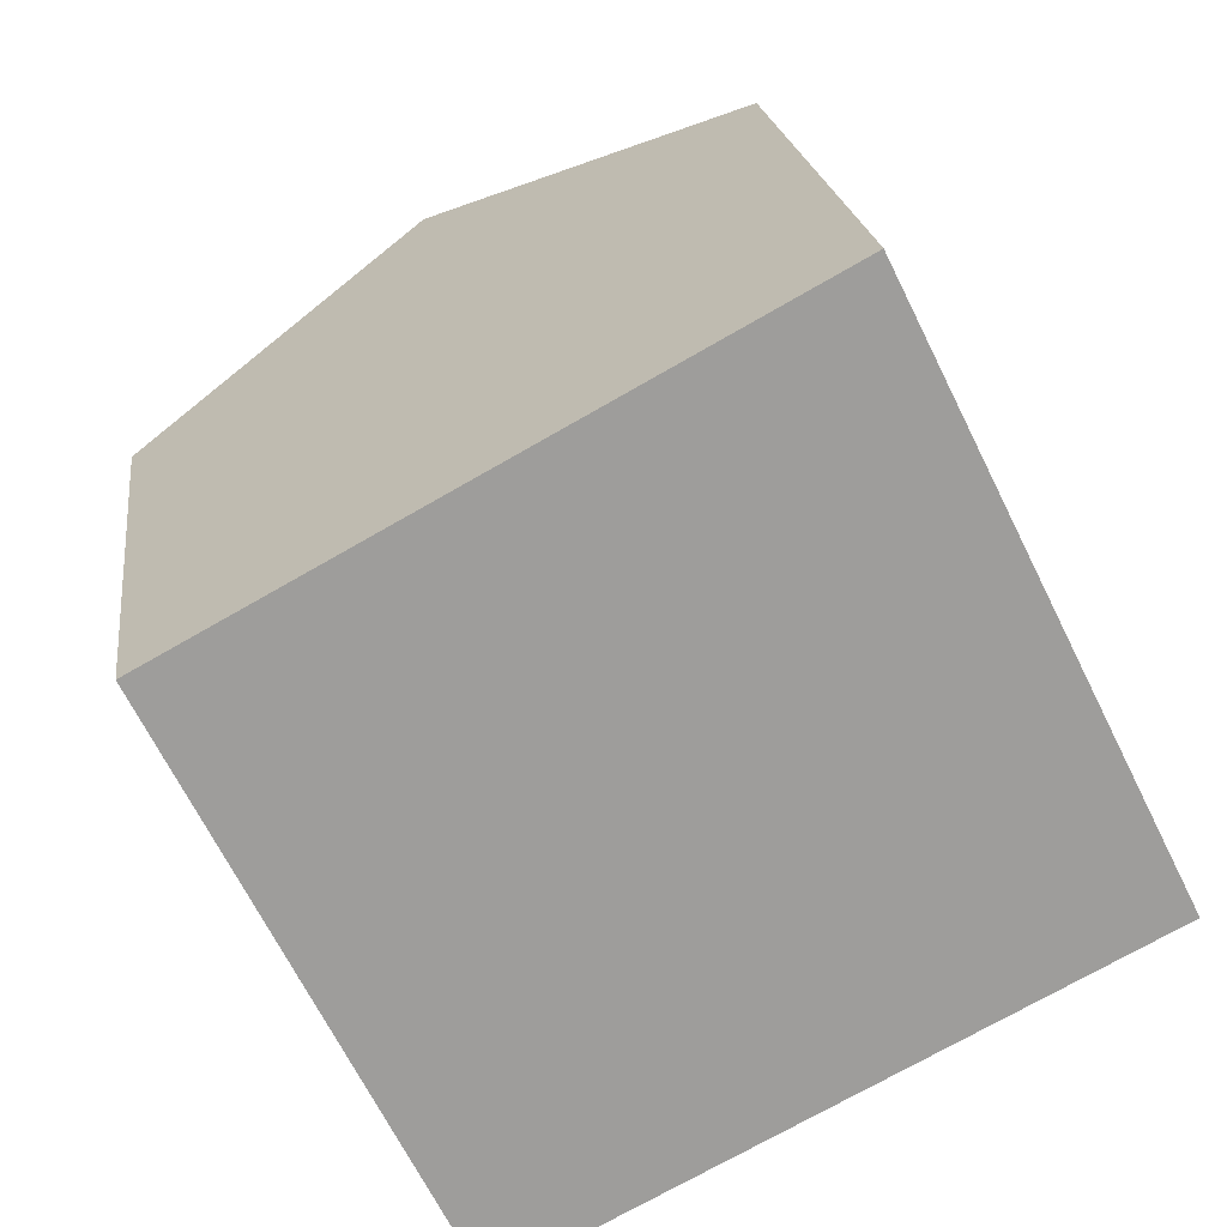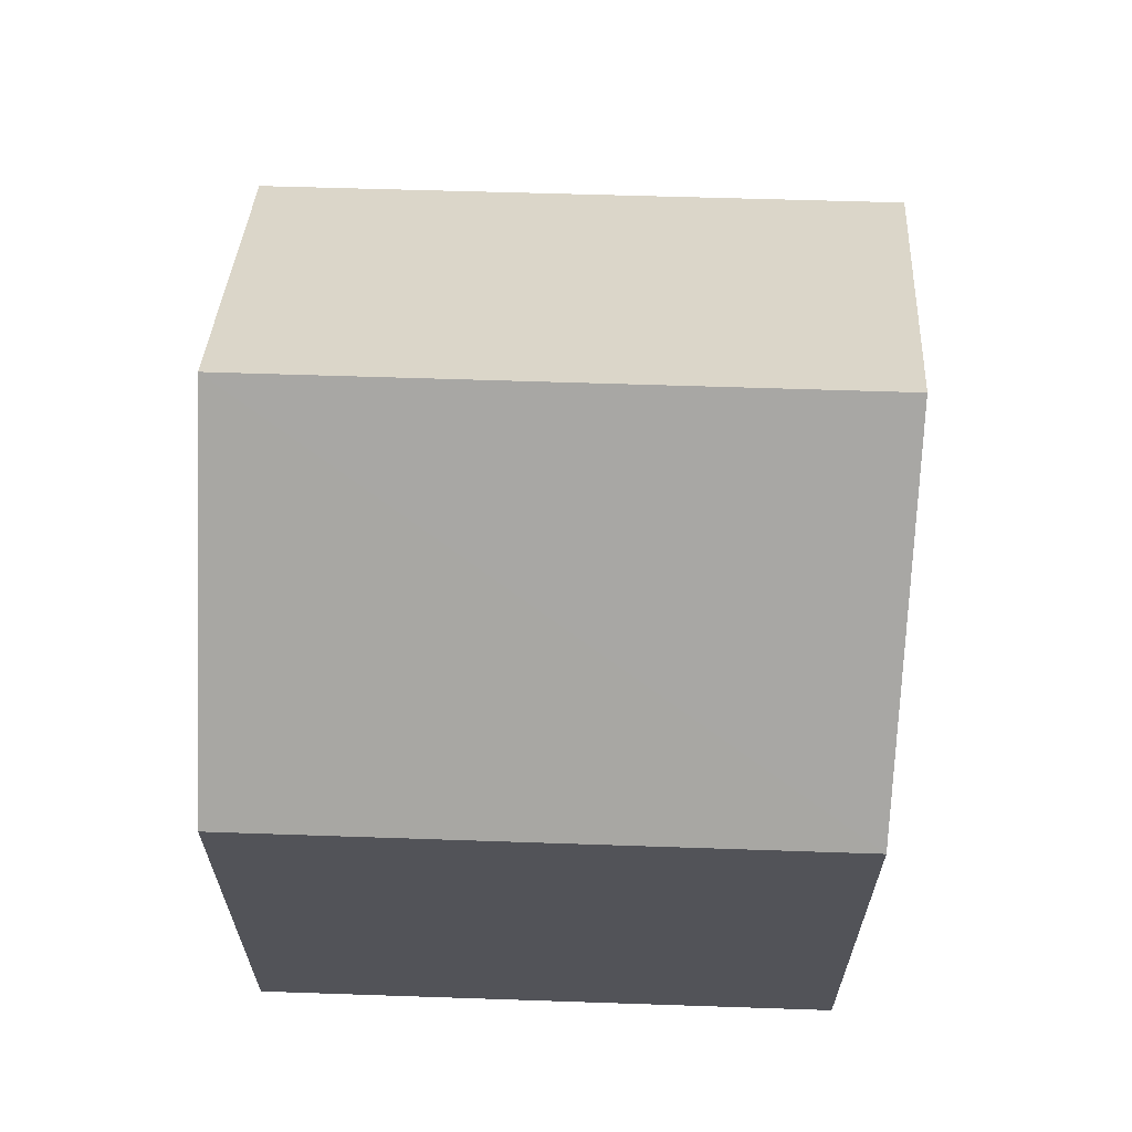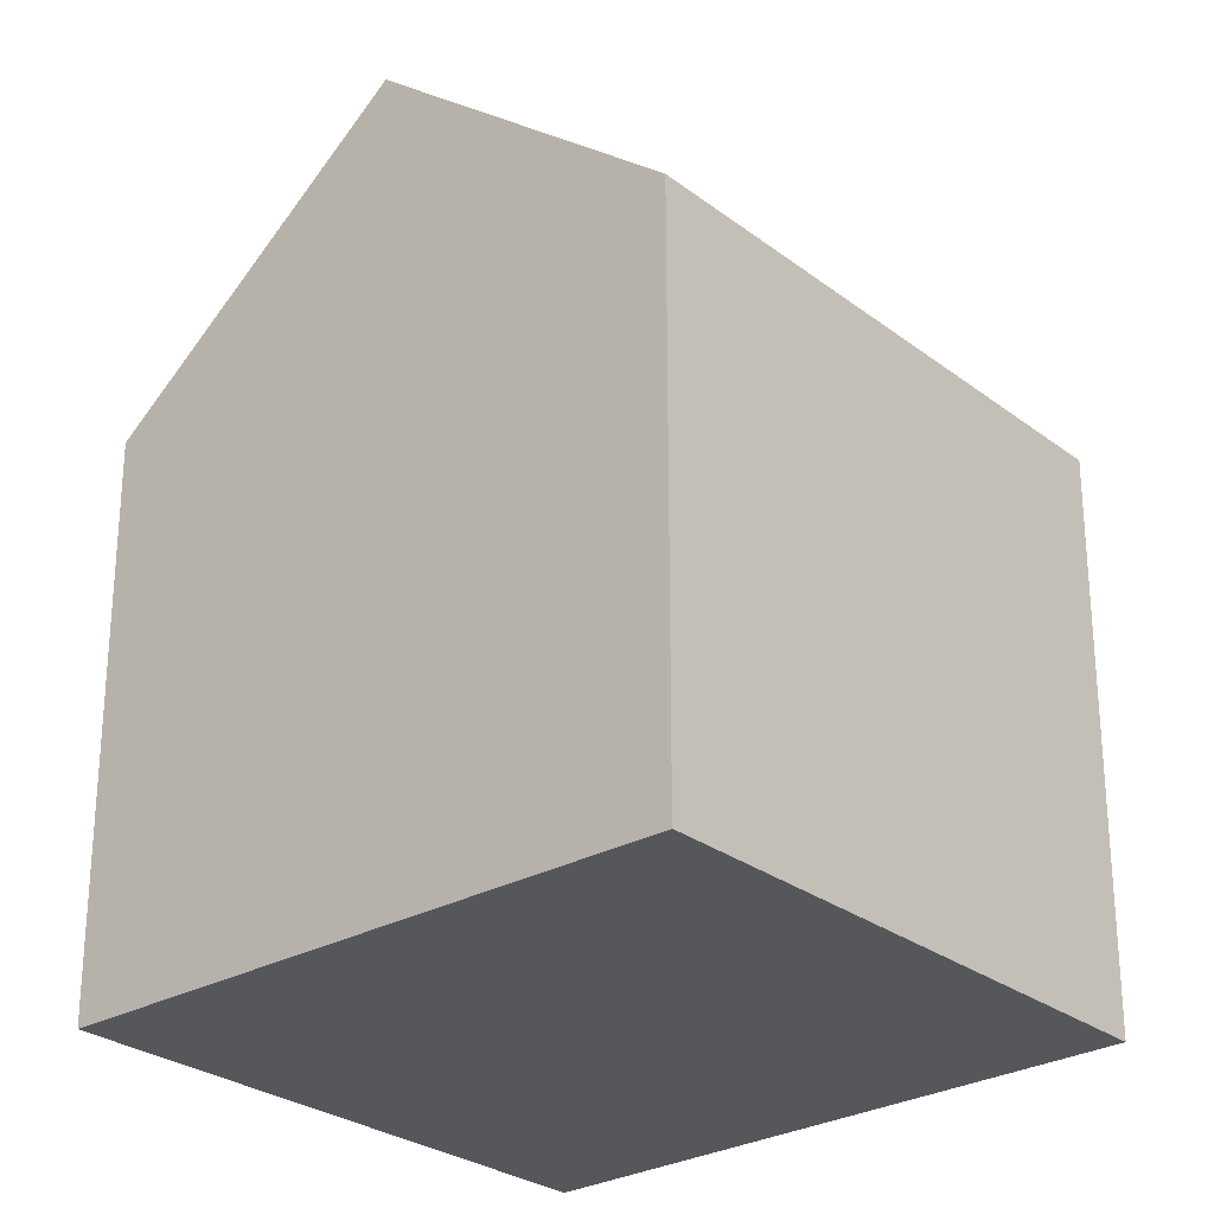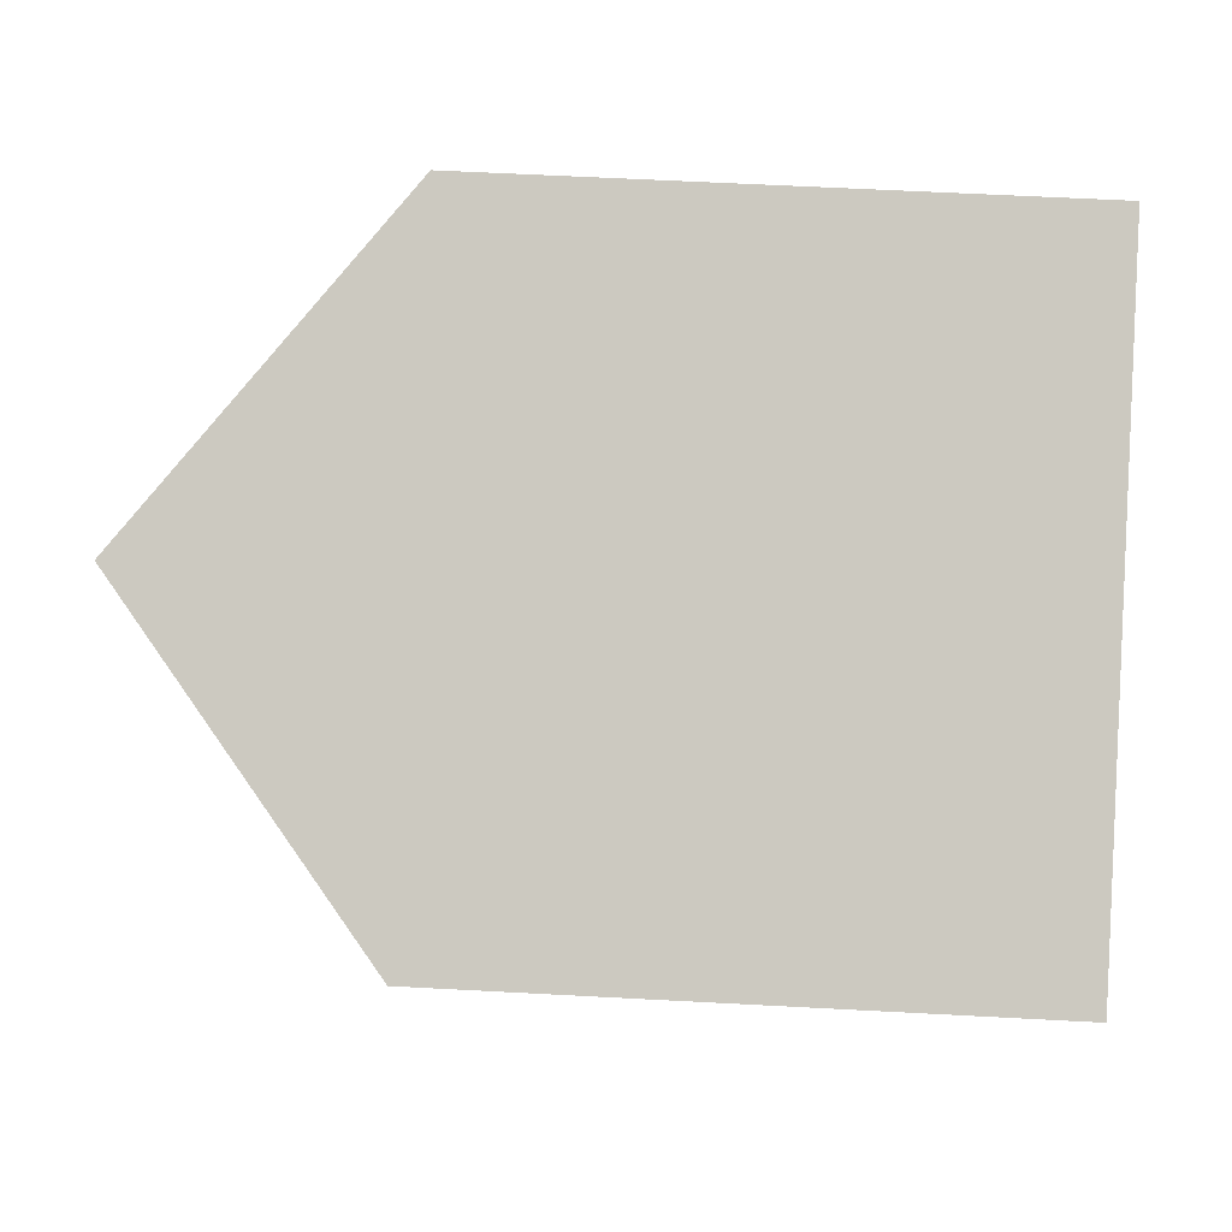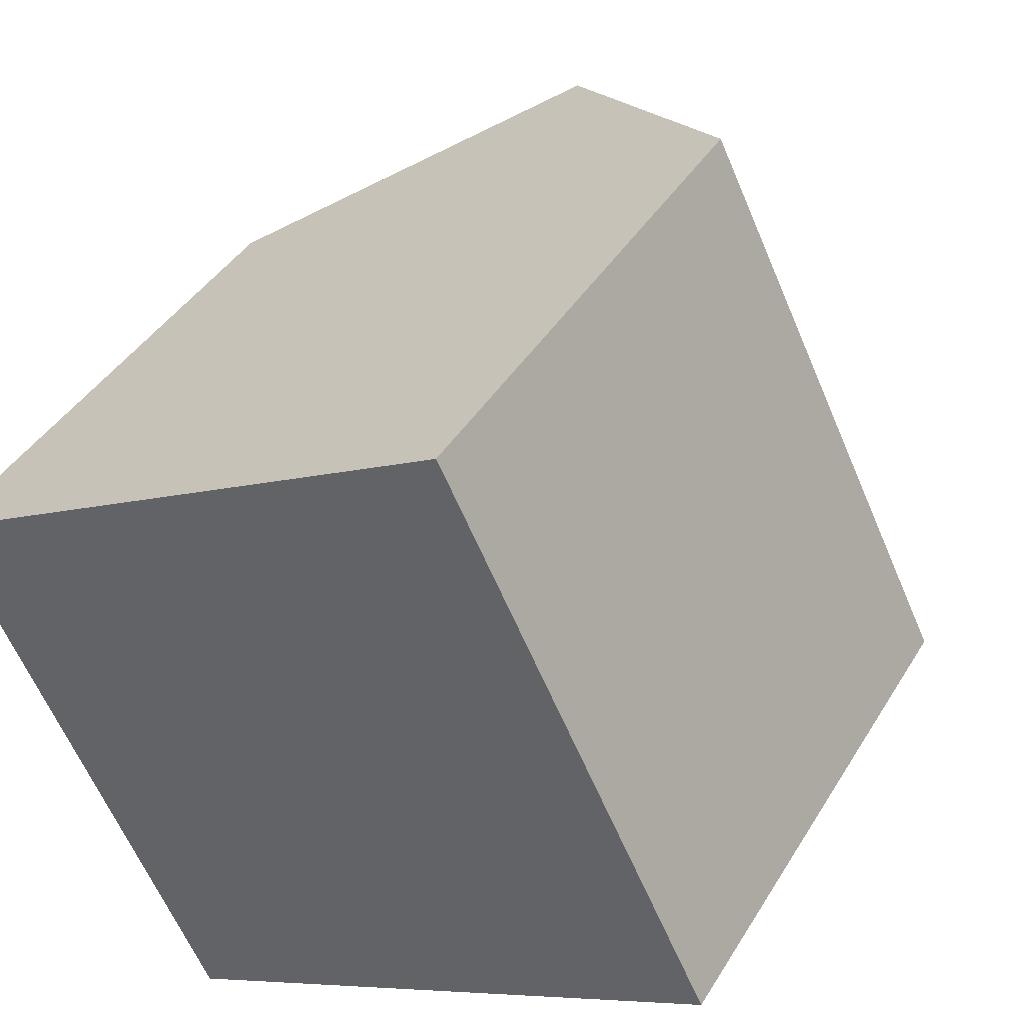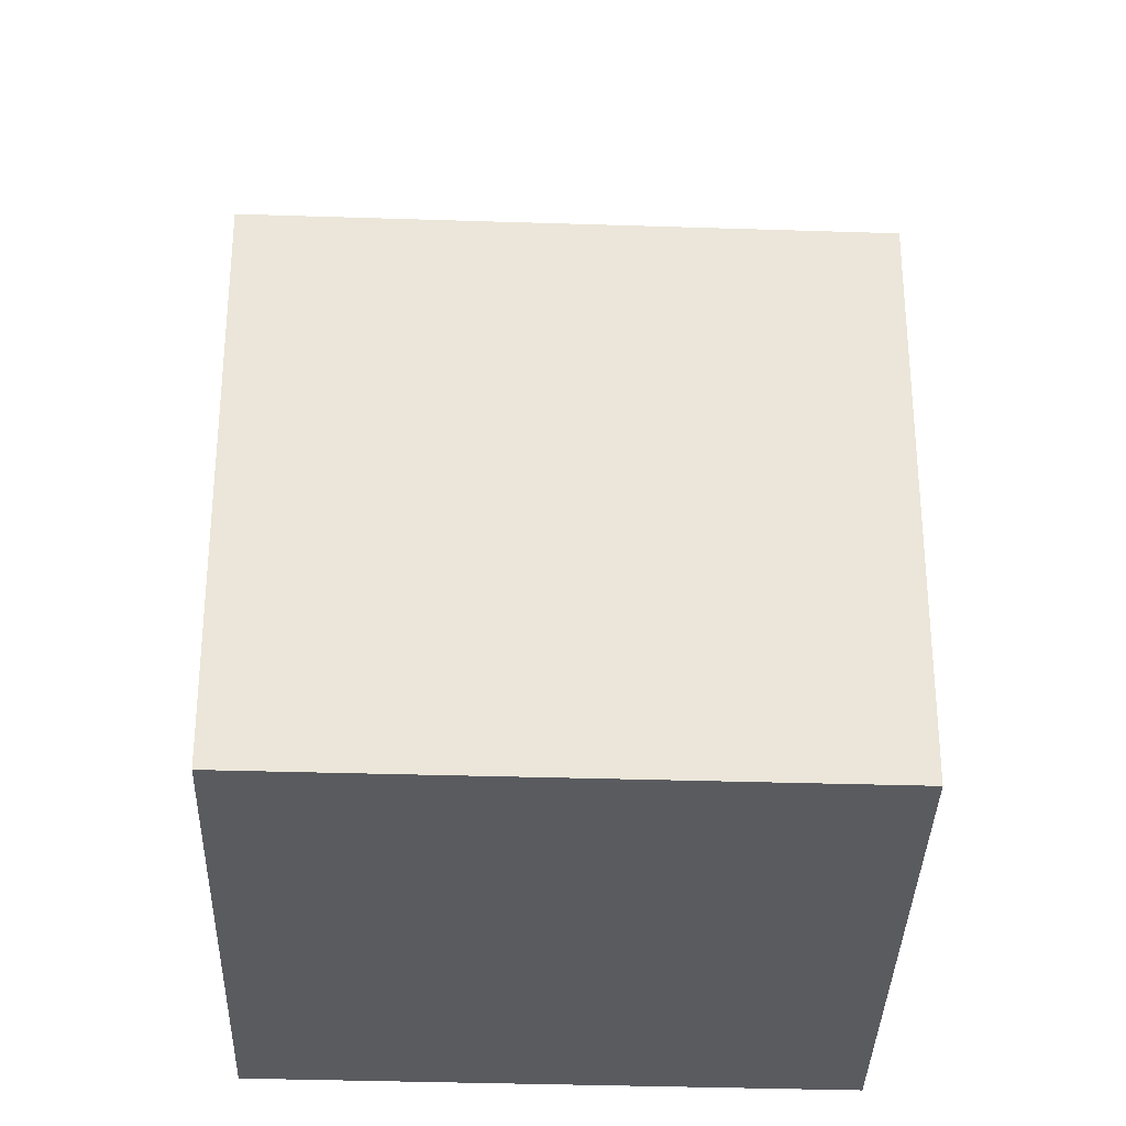
<metadata>
{"format":"obj","ext":"obj","renderer":"f3d","projection":"perspective","resolution":1024,"background":"white","views":[{"elev":20.0,"azim":-7.0,"up":"+Z"},{"elev":67.5,"azim":-114.6,"up":"+Y"},{"elev":-27.2,"azim":-166.0,"up":"+Y"},{"elev":58.3,"azim":-86.8,"up":"+Z"},{"elev":40.4,"azim":28.4,"up":"+Z"},{"elev":-32.1,"azim":-119.2,"up":"+Y"}]}
</metadata>
<code>
v  0 0 0
v  12.04 2.131e-16 -3.479
v  8.137 -2.709e-16 4.424
v  3.831 4.696e-16 -7.668
v  8.138 8.053 4.424
v  0.0001719 8.053 -0.0002554
v  4.069 11.64 2.212
v  3.831 8.053 -7.669
v  12.04 8.053 -3.48
v  7.937 11.64 -5.574
g defaultobject
f 1 2 3
f 2 1 4
f 5 1 3
f 1 5 6
f 6 5 7
f 6 4 1
f 4 6 8
f 8 2 4
f 2 8 9
f 9 8 10
f 2 5 3
f 5 2 9
f 10 6 7
f 6 10 8
f 9 7 5
f 7 9 10

</code>
